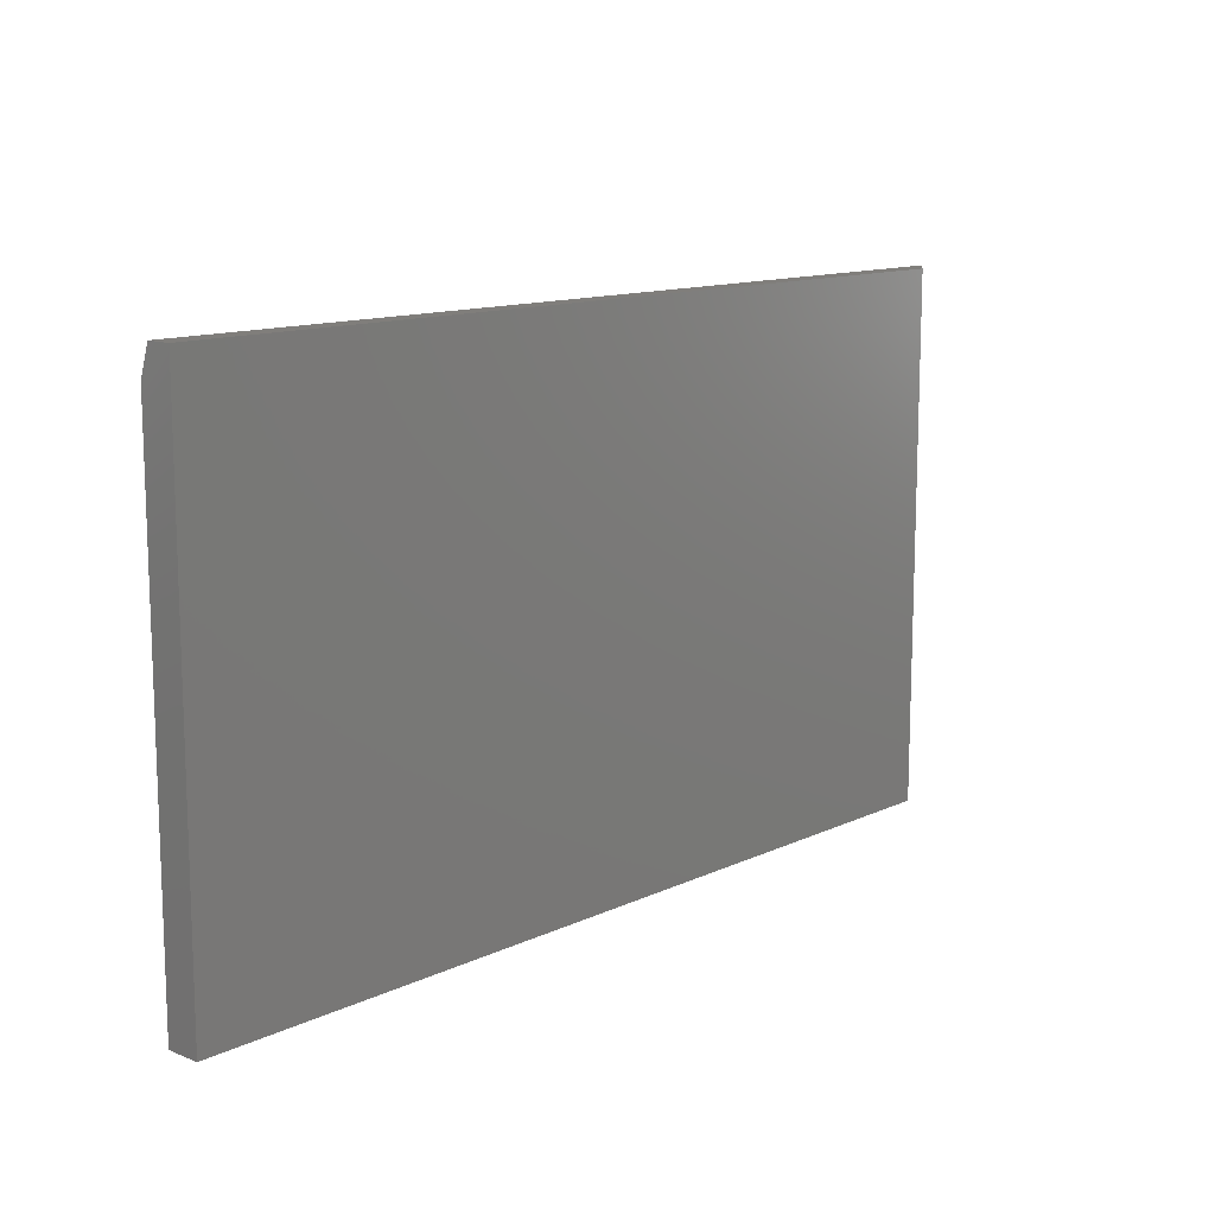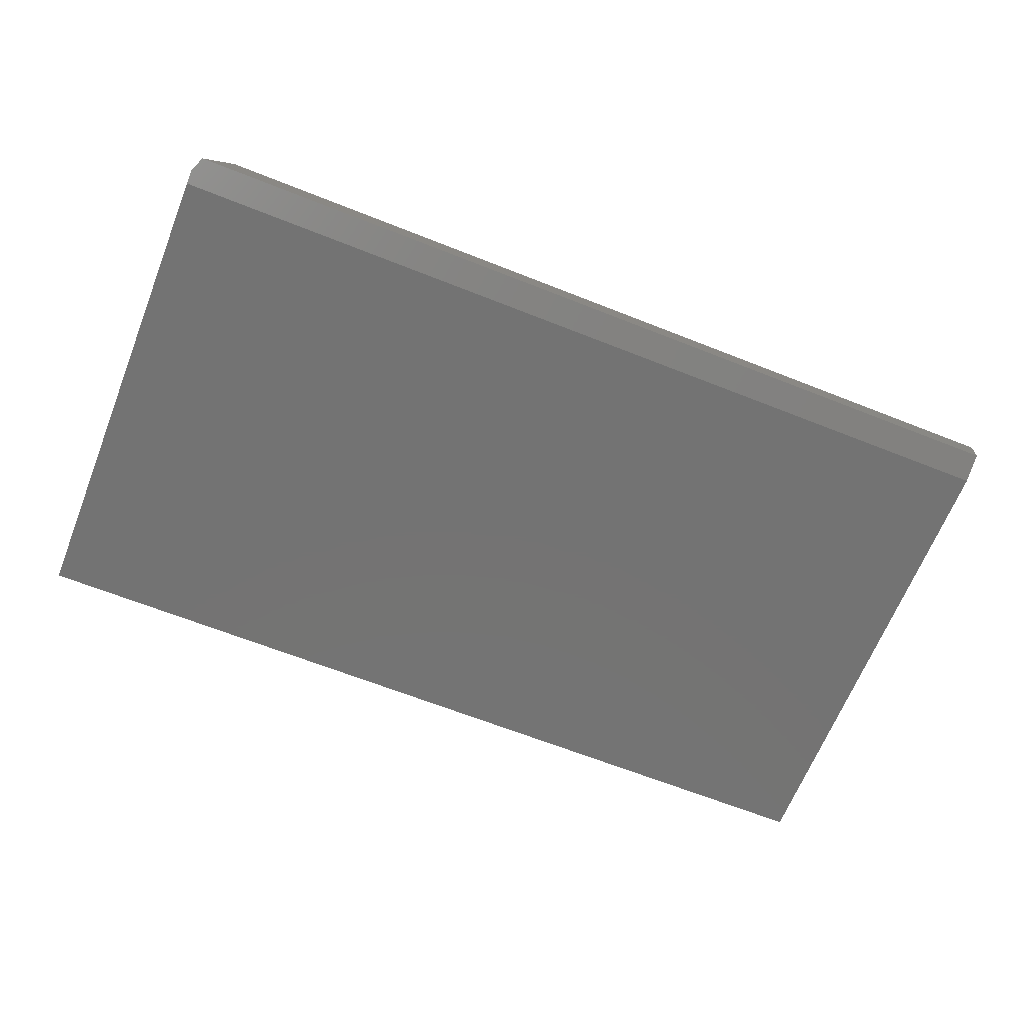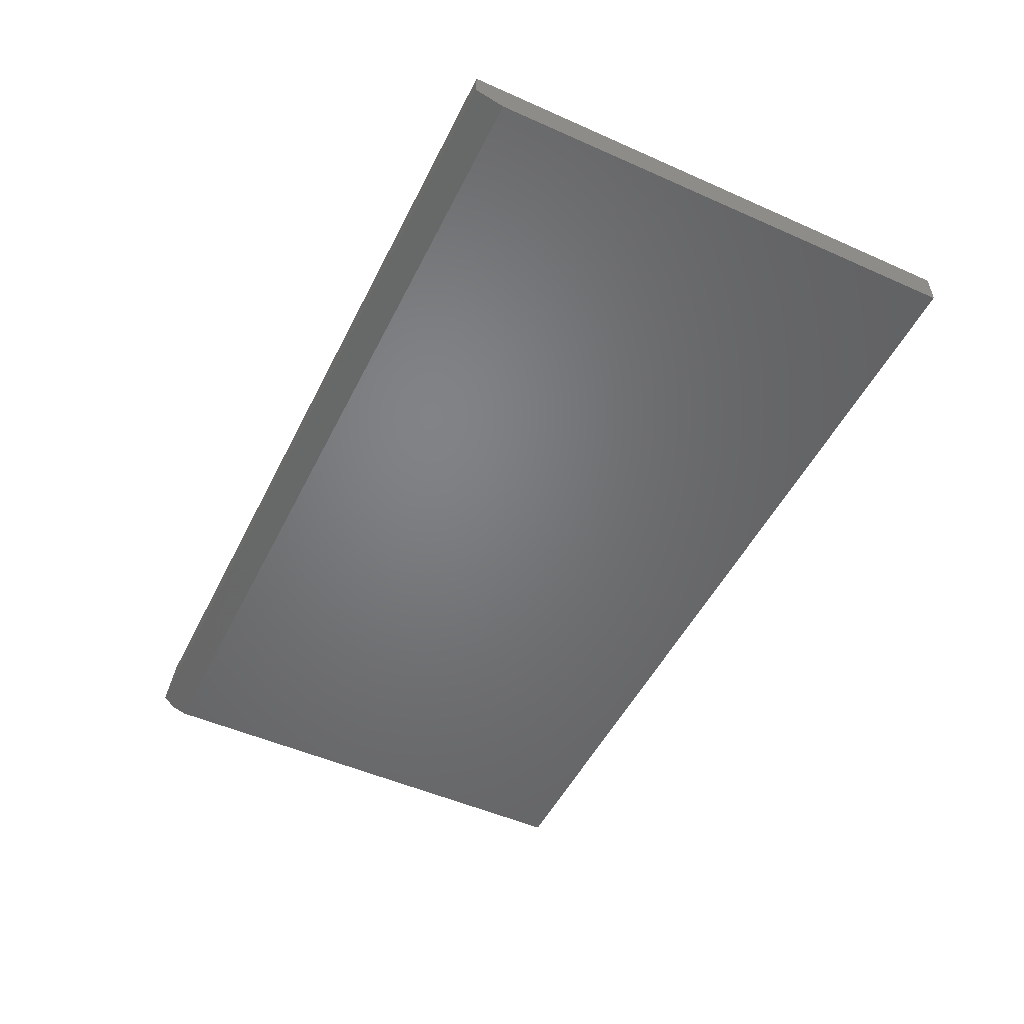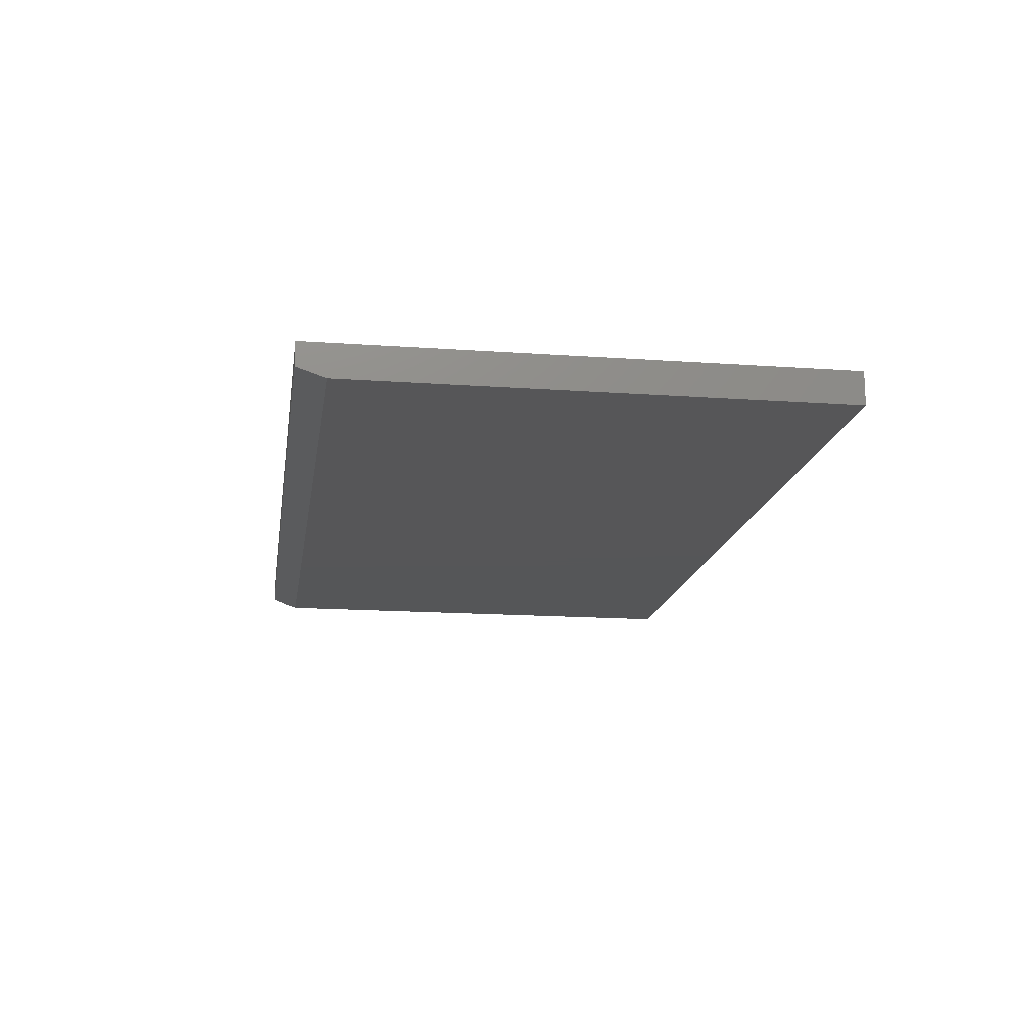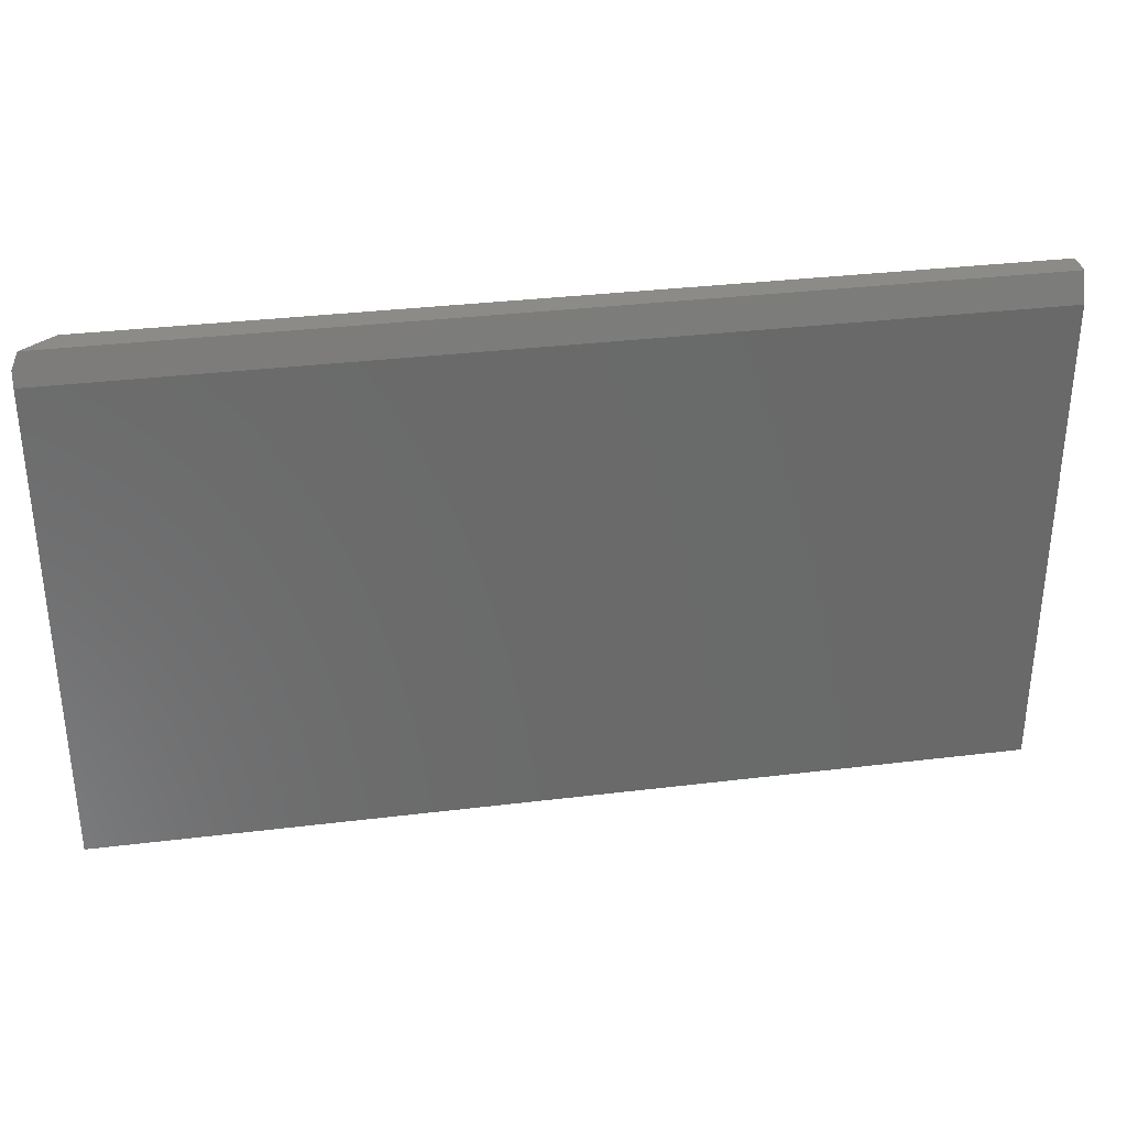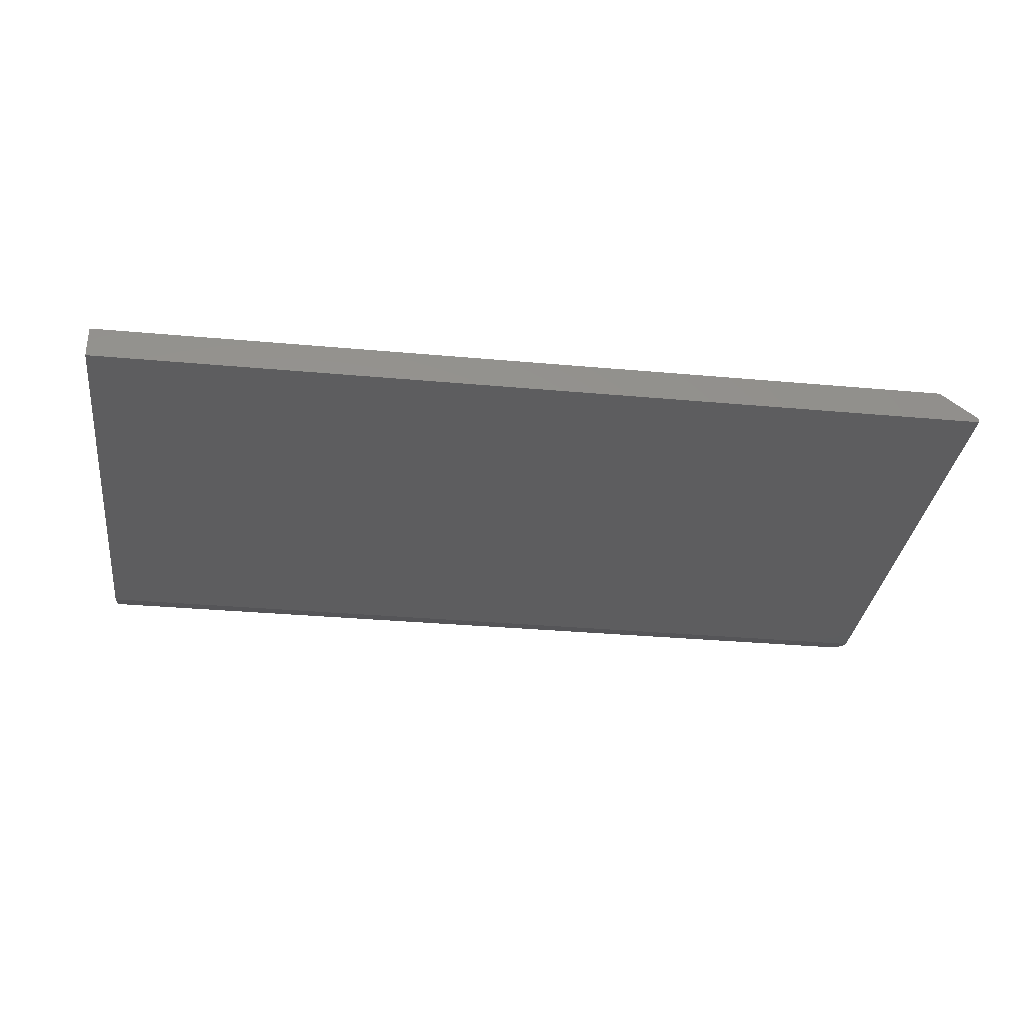
<metadata>
{"format":"stl","ext":"stl","renderer":"f3d","projection":"perspective","resolution":1024,"background":"white","views":[{"elev":12.4,"azim":-47.5,"up":"+Y"},{"elev":-65.6,"azim":158.3,"up":"+Z"},{"elev":-50.7,"azim":-115.9,"up":"+Z"},{"elev":-15.9,"azim":-98.4,"up":"+Z"},{"elev":33.4,"azim":170.5,"up":"+Y"},{"elev":-32.4,"azim":-7.2,"up":"+Z"}]}
</metadata>
<code>
# stl→obj: 12 verts, 20 faces
v 0.7396 0.4308 0.01562
v 0.6875 0.4308 0.05469
v 0.75 0.4073 0.007812
v 0.6875 -0.4219 0.05469
v 0.75 -0.4219 0.007812
v -0.75 0.4308 0.05469
v -0.75 0.4308 0.01562
v 0.75 -0.4219 0
v 0.75 0.3839 0
v -0.75 -0.4219 0
v -0.75 0.3839 0
v -0.75 -0.4219 0.05469
f 1 2 3
f 3 2 4
f 3 4 5
f 2 1 6
f 6 1 7
f 5 8 3
f 3 8 9
f 10 11 8
f 8 11 9
f 10 12 11
f 11 12 6
f 11 6 7
f 11 7 9
f 9 7 1
f 9 1 3
f 12 4 6
f 6 4 2
f 12 10 4
f 4 10 8
f 4 8 5

</code>
